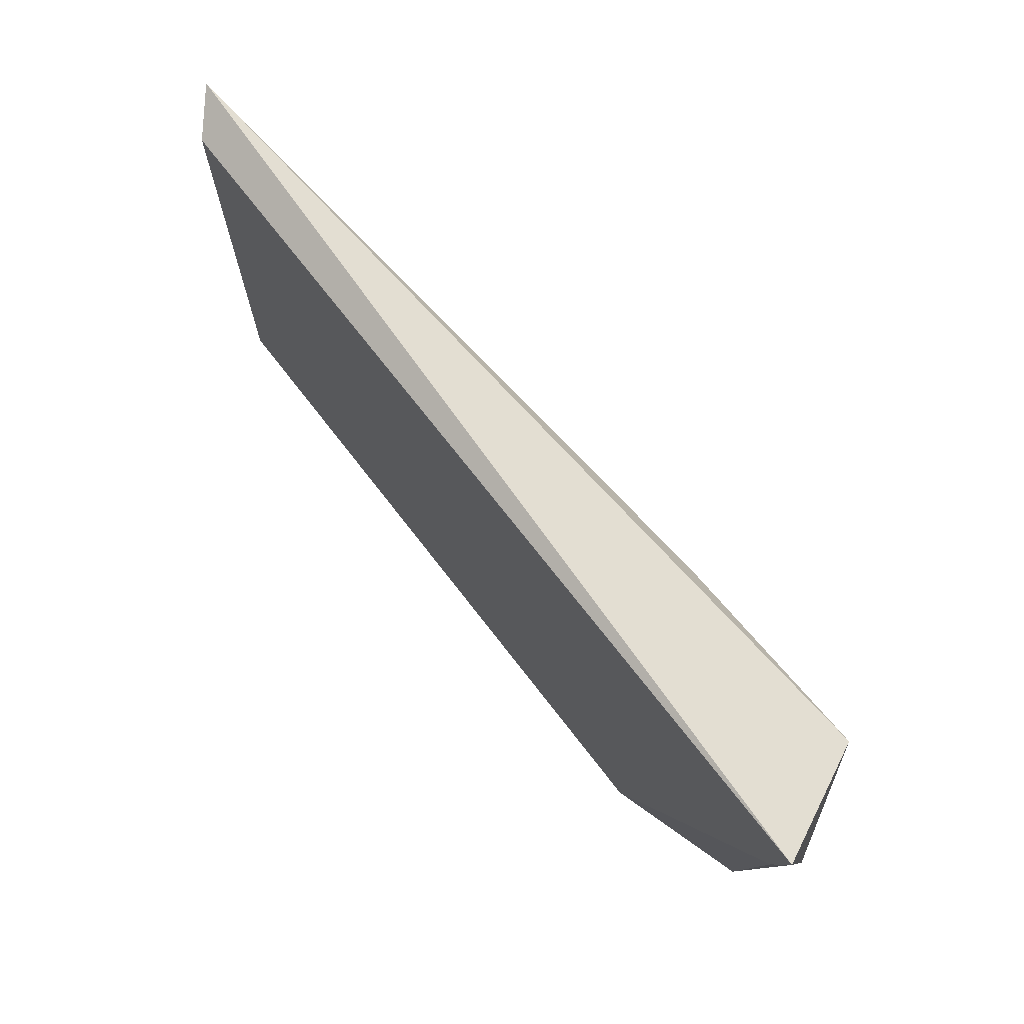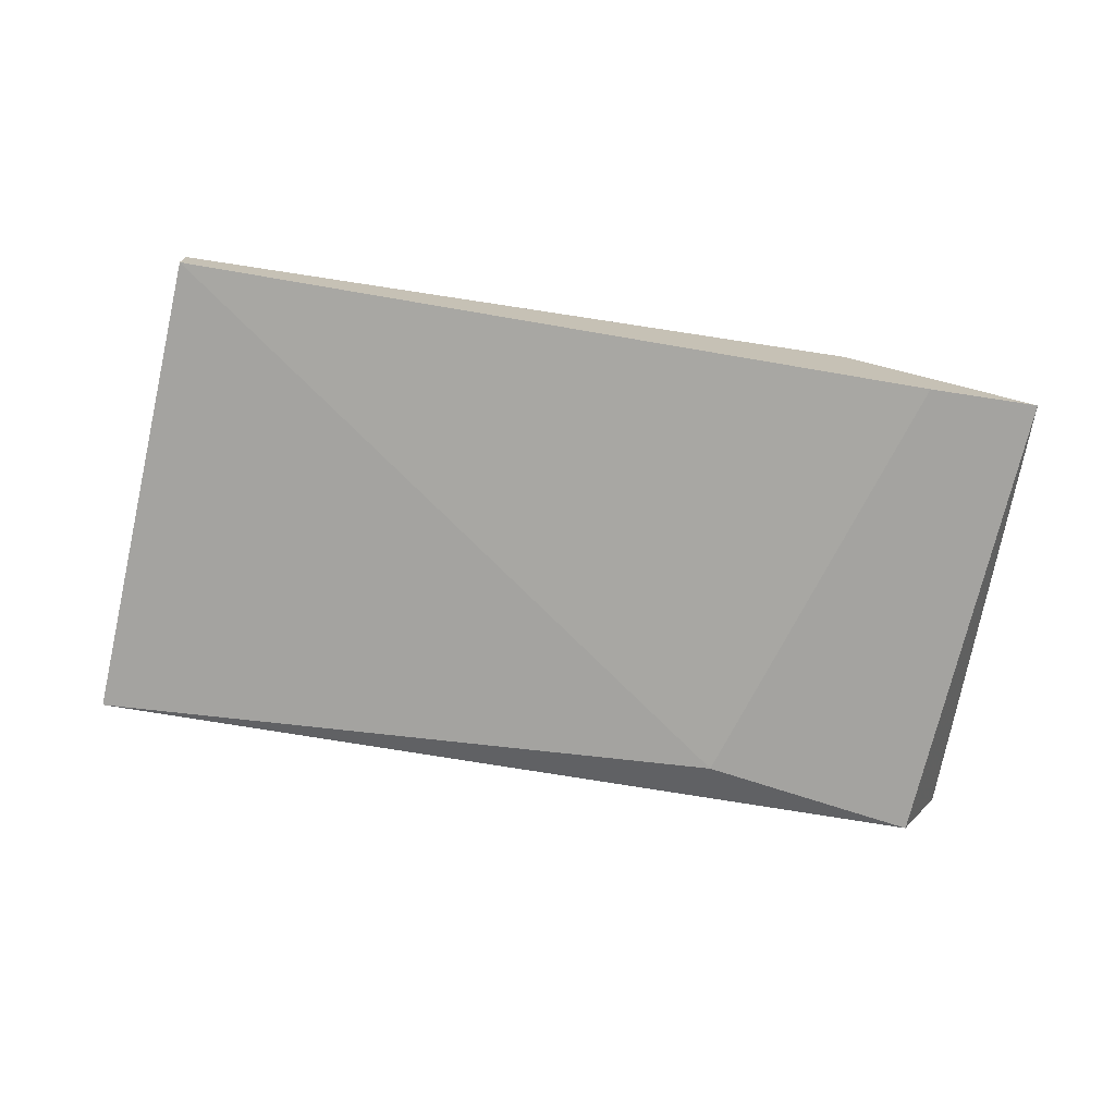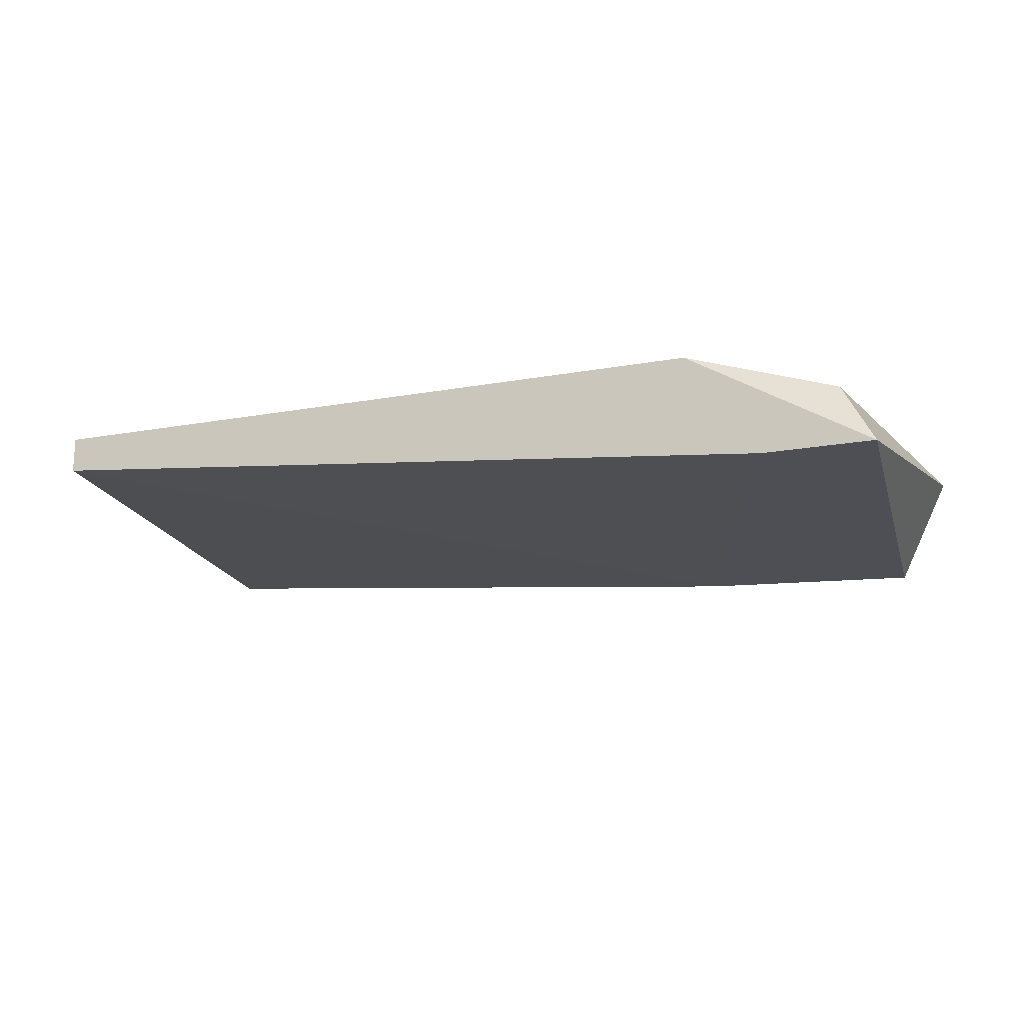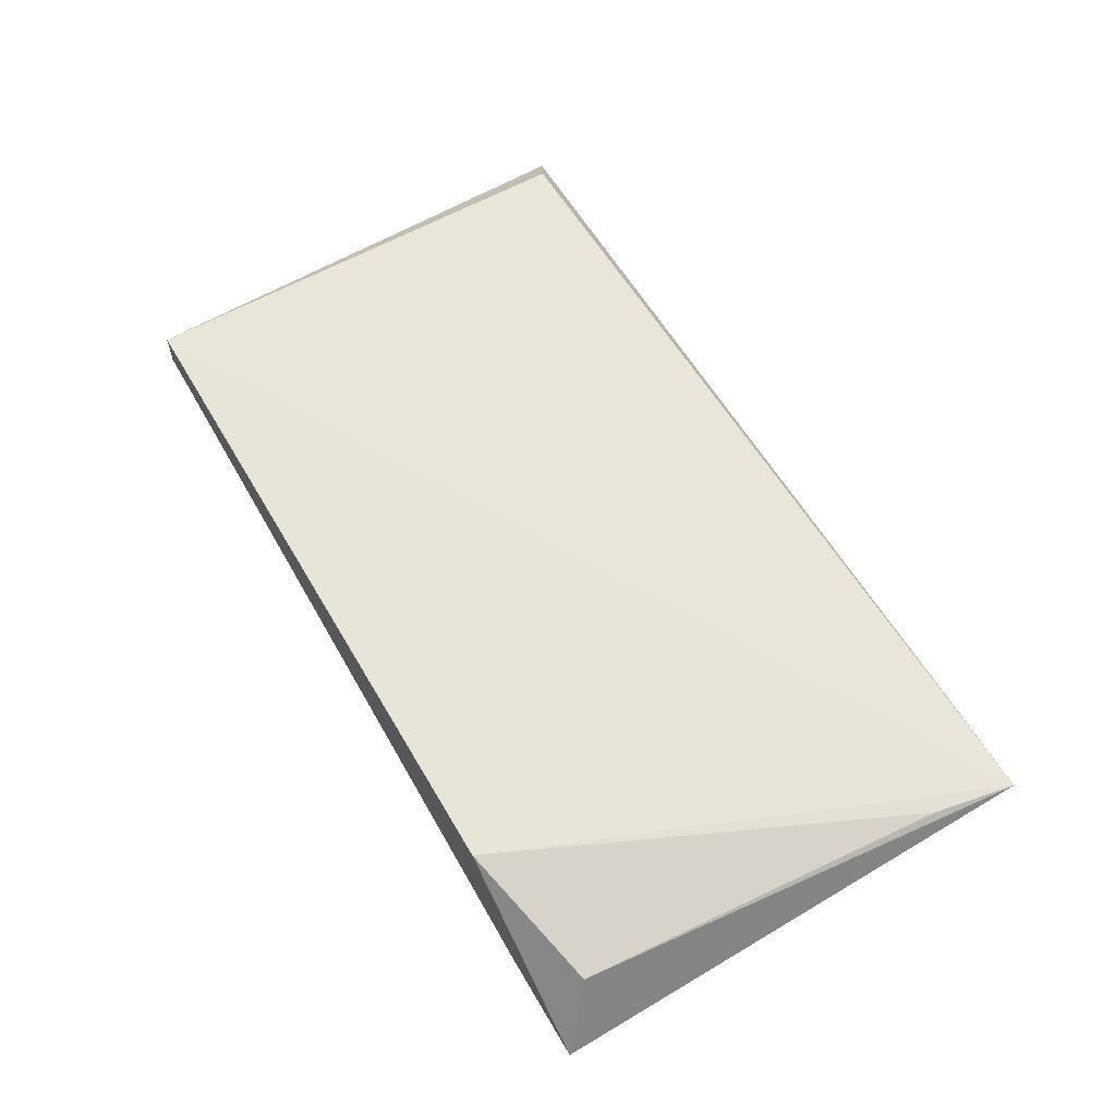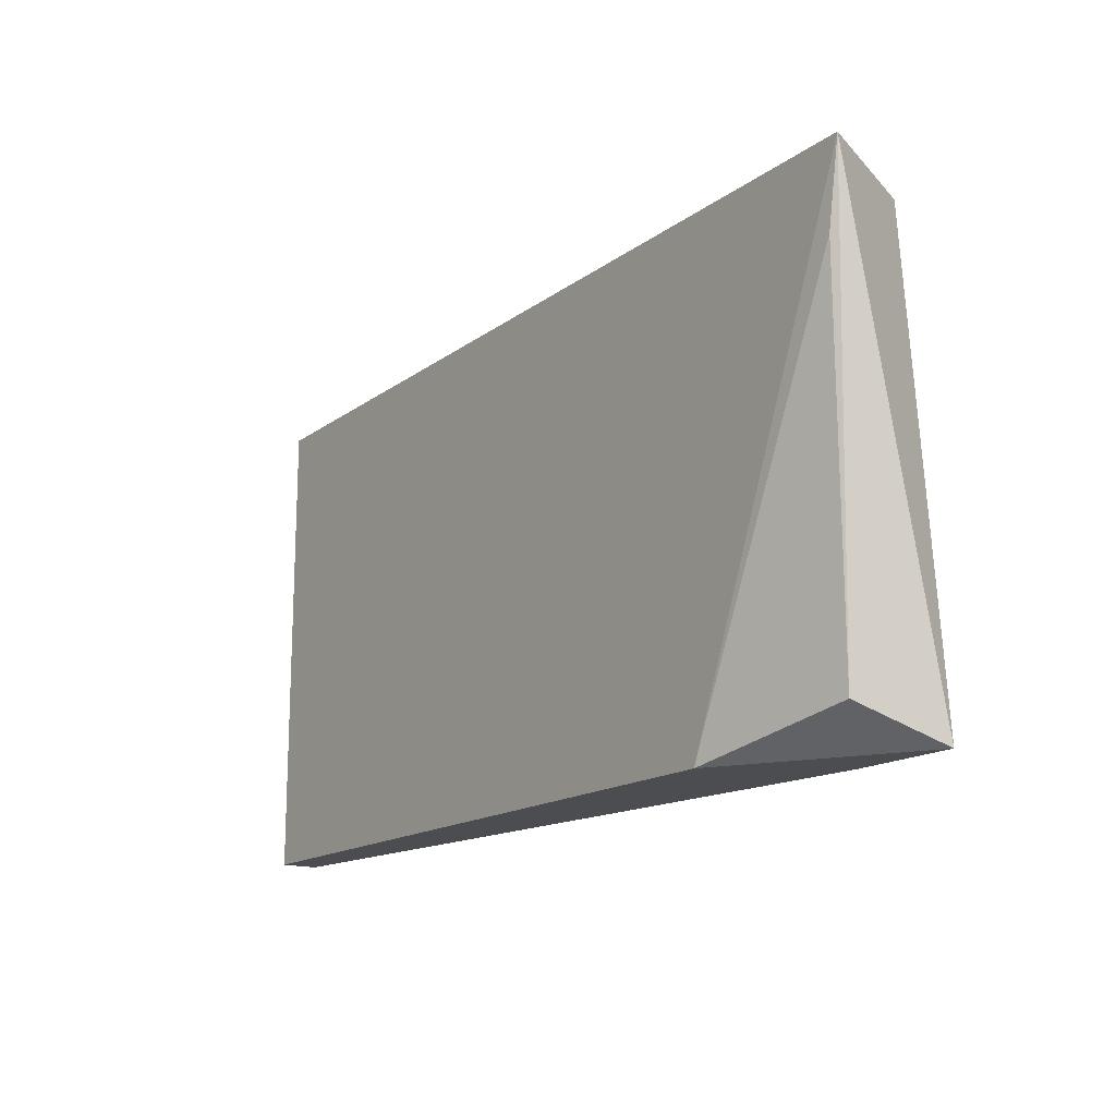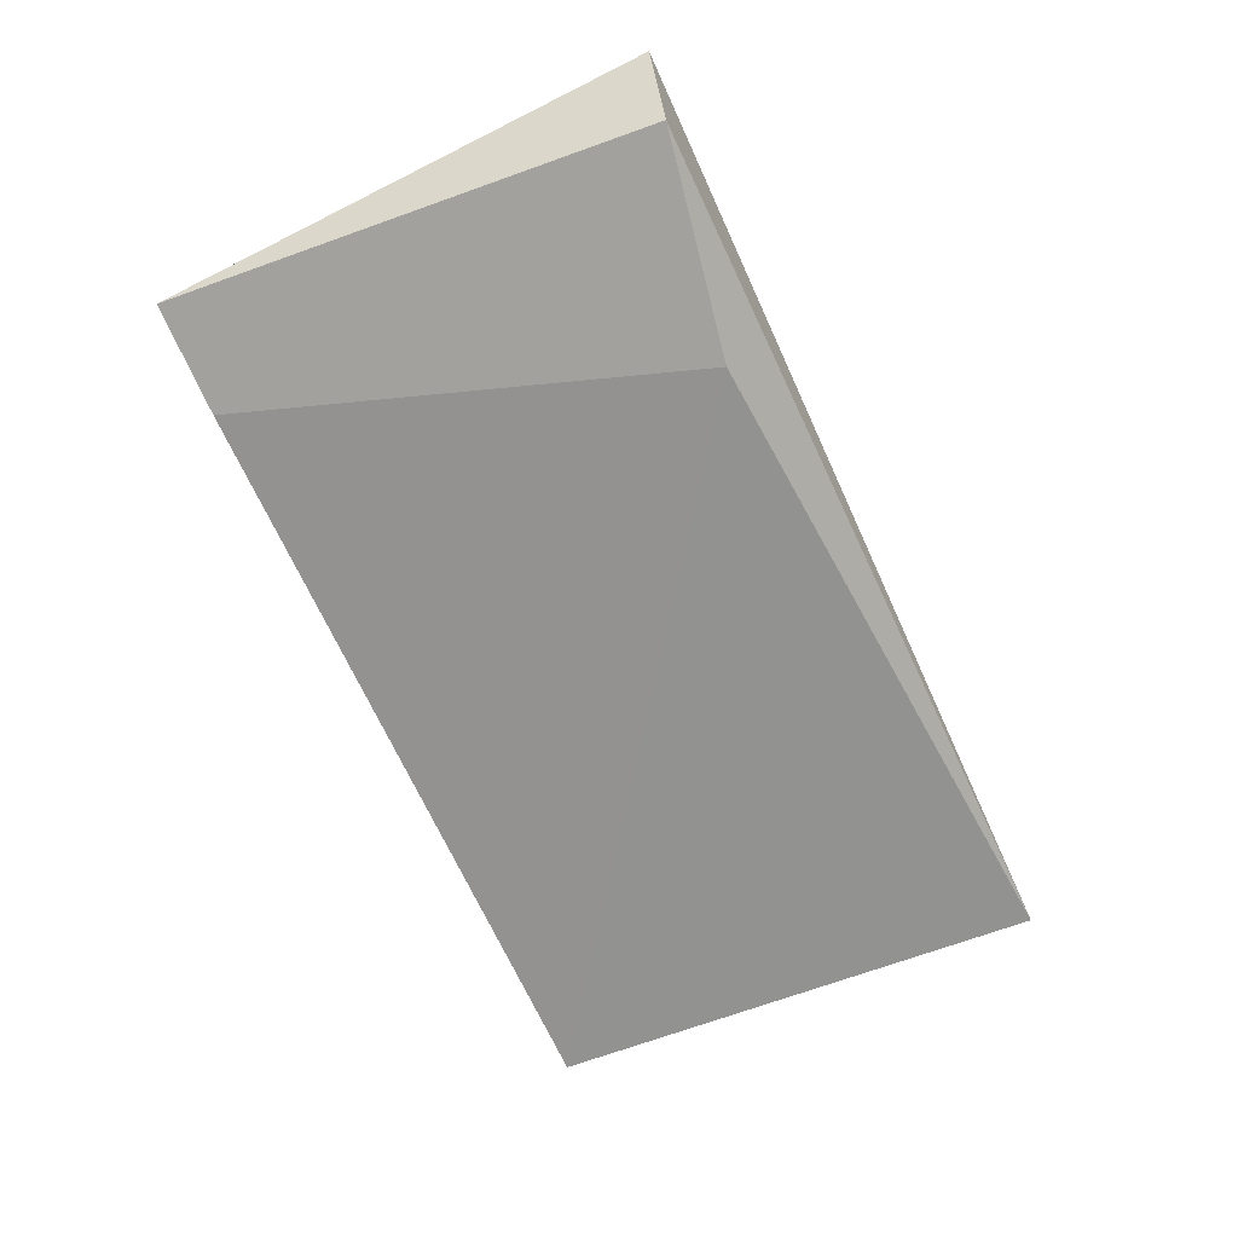
<metadata>
{"format":"obj","ext":"obj","renderer":"f3d","projection":"perspective","resolution":1024,"background":"white","views":[{"elev":70.7,"azim":52.4,"up":"+Y"},{"elev":-72.8,"azim":-8.7,"up":"+Z"},{"elev":-18.4,"azim":19.3,"up":"+Z"},{"elev":59.8,"azim":59.9,"up":"+Z"},{"elev":-15.9,"azim":54.8,"up":"+Y"},{"elev":-72.1,"azim":113.9,"up":"+Z"}]}
</metadata>
<code>
v 0.02149 0.0162 -0.07988
v 0.03129 0.01783 -0.07586
v 0.03072 0.01488 -0.07593
v -0.000905 0.01752 -0.07593
v -0.000905 0.000388 -0.07593
v 0.03072 0.000388 -0.07988
v 0.02413 0.000388 -0.07593
v -0.000905 0.000388 -0.07724
v -0.002267 0.01826 -0.07719
v 0.0294 0.01752 -0.07988
v 0.02677 0.000388 -0.07988
v 0.0294 0.001706 -0.07724
f 3 7 12
f 2 4 5
f 5 6 7
f 3 2 7
f 2 5 7
f 6 5 8
f 4 2 9
f 5 4 9
f 1 8 9
f 8 5 9
f 2 6 10
f 6 1 10
f 9 2 10
f 1 9 10
f 1 6 11
f 8 1 11
f 6 8 11
f 2 3 12
f 6 2 12
f 7 6 12

</code>
